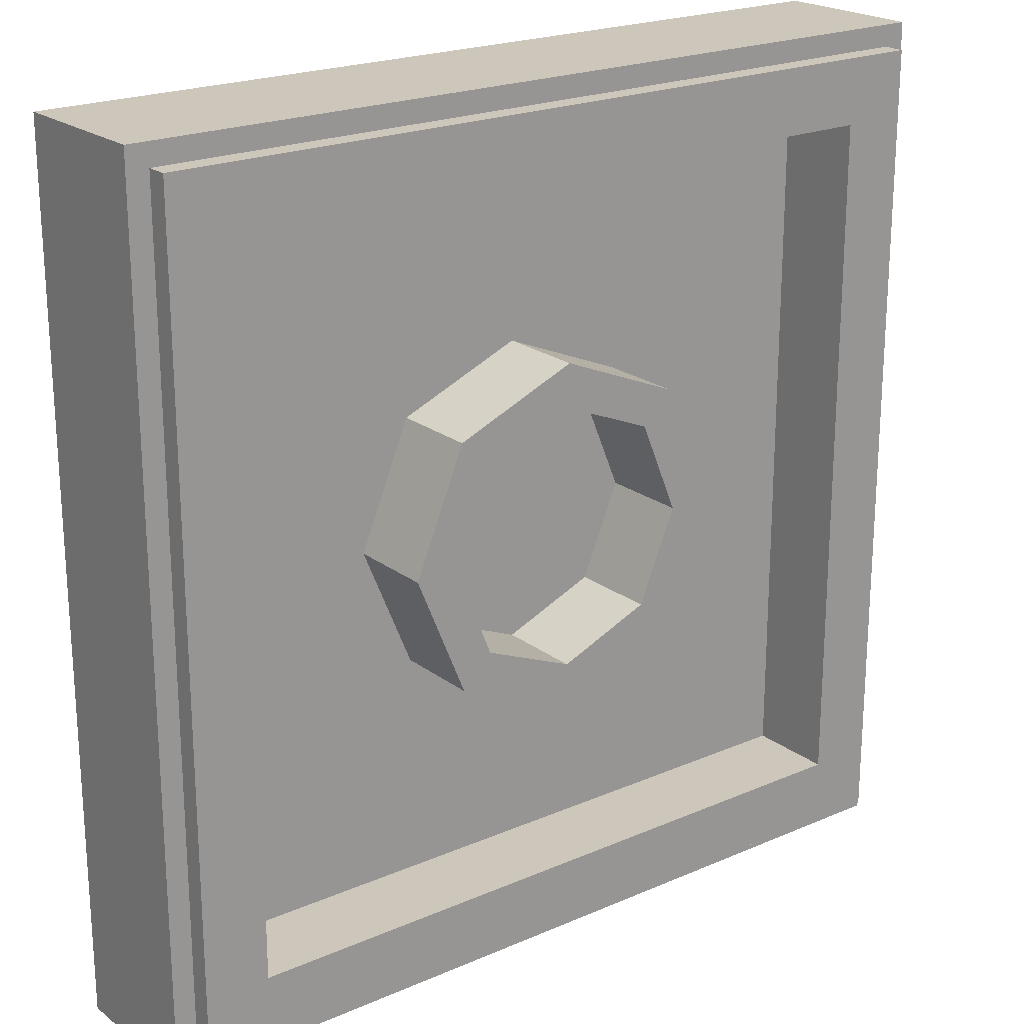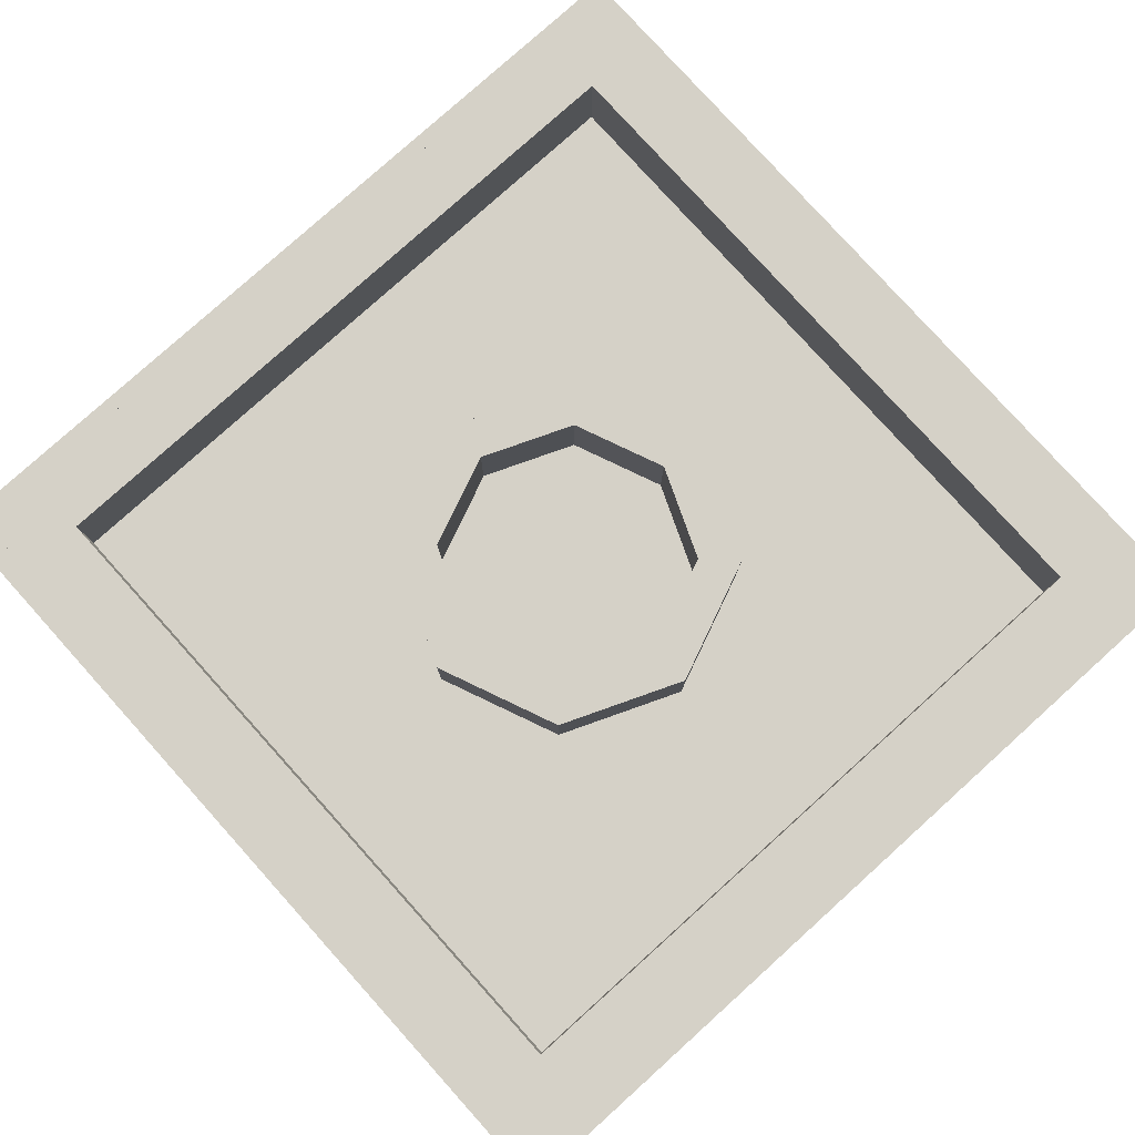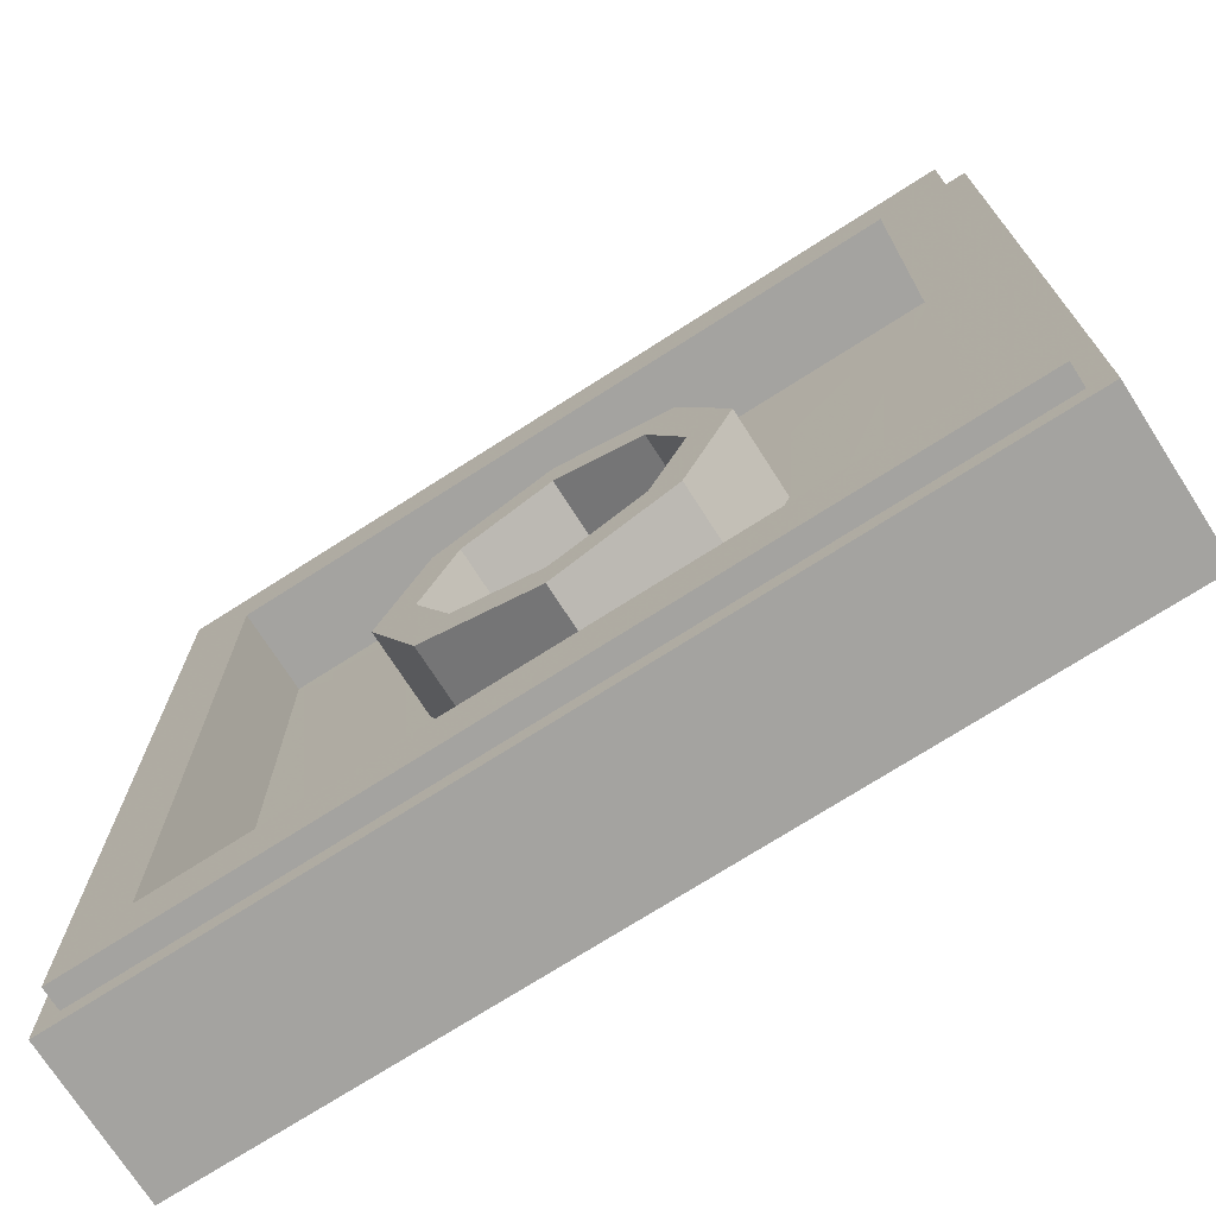
<metadata>
{"format":"obj","ext":"obj","renderer":"f3d","projection":"perspective","resolution":1024,"background":"white","views":[{"elev":21.5,"azim":142.5,"up":"+Z"},{"elev":79.7,"azim":-132.0,"up":"+Y"},{"elev":-72.9,"azim":-147.4,"up":"+Z"}]}
</metadata>
<code>
v -1 0.35 1
v -1 0 1
v 1 0 1
v 1 0.35 1
v -1 0.35 -1
v -1 0 -1
v -1 0 1
v -1 0.35 1
v 1 0.35 -1
v 1 0 -1
v -1 0 -1
v -1 0.35 -1
v 1 0.35 1
v 1 0 1
v 1 0 -1
v 1 0.35 -1
v -0.95 0.4 0.95
v -0.95 0.35 0.95
v 0.95 0.35 0.95
v 0.95 0.4 0.95
v -0.95 0.4 -0.95
v -0.95 0.35 -0.95
v -0.95 0.35 0.95
v -0.95 0.4 0.95
v 0.95 0.4 -0.95
v 0.95 0.35 -0.95
v -0.95 0.35 -0.95
v -0.95 0.4 -0.95
v 0.95 0.4 0.95
v 0.95 0.35 0.95
v 0.95 0.35 -0.95
v 0.95 0.4 -0.95
v -0.8 0.4 0.8
v -0.8 0.2 0.8
v 0.8 0.2 0.8
v 0.8 0.4 0.8
v -0.8 0.4 -0.8
v -0.8 0.2 -0.8
v -0.8 0.2 0.8
v -0.8 0.4 0.8
v 0.8 0.4 -0.8
v 0.8 0.2 -0.8
v -0.8 0.2 -0.8
v -0.8 0.4 -0.8
v 0.8 0.4 0.8
v 0.8 0.2 0.8
v 0.8 0.2 -0.8
v 0.8 0.4 -0.8
v 0.2121 0.4 0.2121
v 0.3 0.4 0
v 0.3 0.2 0
v 0.2121 0.2 0.2121
v 0 0.4 0.3
v 0.2121 0.4 0.2121
v 0.2121 0.2 0.2121
v 0 0.2 0.3
v -0.2121 0.4 0.2121
v 0 0.4 0.3
v 0 0.2 0.3
v -0.2121 0.2 0.2121
v -0.3 0.4 0
v -0.2121 0.4 0.2121
v -0.2121 0.2 0.2121
v -0.3 0.2 0
v -0.2121 0.4 -0.2121
v -0.3 0.4 0
v -0.3 0.2 0
v -0.2121 0.2 -0.2121
v 0 0.4 -0.3
v -0.2121 0.4 -0.2121
v -0.2121 0.2 -0.2121
v 0 0.2 -0.3
v 0.2121 0.4 -0.2121
v 0 0.4 -0.3
v 0 0.2 -0.3
v 0.2121 0.2 -0.2121
v 0.3 0.4 0
v 0.2121 0.4 -0.2121
v 0.2121 0.2 -0.2121
v 0.3 0.2 0
v 0.2828 0.4 0.2828
v 0.4 0.4 0
v 0.4 0.2 0
v 0.2828 0.2 0.2828
v 0 0.4 0.4
v 0.2828 0.4 0.2828
v 0.2828 0.2 0.2828
v 0 0.2 0.4
v -0.2828 0.4 0.2828
v 0 0.4 0.4
v 0 0.2 0.4
v -0.2828 0.2 0.2828
v -0.4 0.4 0
v -0.2828 0.4 0.2828
v -0.2828 0.2 0.2828
v -0.4 0.2 0
v -0.2828 0.4 -0.2828
v -0.4 0.4 0
v -0.4 0.2 0
v -0.2828 0.2 -0.2828
v 0 0.4 -0.4
v -0.2828 0.4 -0.2828
v -0.2828 0.2 -0.2828
v 0 0.2 -0.4
v 0.2828 0.4 -0.2828
v 0 0.4 -0.4
v 0 0.2 -0.4
v 0.2828 0.2 -0.2828
v 0.4 0.4 0
v 0.2828 0.4 -0.2828
v 0.2828 0.2 -0.2828
v 0.4 0.2 0
v 0.4 0.4 0
v 0.2828 0.4 0.2828
v 0.2121 0.4 0.2121
v 0.3 0.4 0
v 0.2828 0.4 0.2828
v 0 0.4 0.4
v 0 0.4 0.3
v 0.2121 0.4 0.2121
v 0 0.4 0.4
v -0.2828 0.4 0.2828
v -0.2121 0.4 0.2121
v 0 0.4 0.3
v -0.2828 0.4 0.2828
v -0.4 0.4 0
v -0.3 0.4 0
v -0.2121 0.4 0.2121
v -0.4 0.4 0
v -0.2828 0.4 -0.2828
v -0.2121 0.4 -0.2121
v -0.3 0.4 0
v -0.2828 0.4 -0.2828
v 0 0.4 -0.4
v 0 0.4 -0.3
v -0.2121 0.4 -0.2121
v 0 0.4 -0.4
v 0.2828 0.4 -0.2828
v 0.2121 0.4 -0.2121
v 0 0.4 -0.3
v 0.2828 0.4 -0.2828
v 0.4 0.4 0
v 0.3 0.4 0
v 0.2121 0.4 -0.2121
v 0 0.2 0
v 0.3 0.2 0
v 0.2121 0.2 0.2121
v 0 0.2 0
v 0.2121 0.2 0.2121
v 0 0.2 0.3
v 0 0.2 0
v 0 0.2 0.3
v -0.2121 0.2 0.2121
v 0 0.2 0
v -0.2121 0.2 0.2121
v -0.3 0.2 0
v 0 0.2 0
v -0.3 0.2 0
v -0.2121 0.2 -0.2121
v 0 0.2 0
v -0.2121 0.2 -0.2121
v 0 0.2 -0.3
v 0 0.2 0
v 0 0.2 -0.3
v 0.2121 0.2 -0.2121
v 0 0.2 0
v 0.2121 0.2 -0.2121
v 0.3 0.2 0
v 0.4 0.2 0.4
v 0.2828 0.2 0.2828
v 0.4 0.2 0
v 0.4 0.2 0.4
v 0 0.2 0.4
v 0.2828 0.2 0.2828
v -0.4 0.2 0.4
v -0.2828 0.2 0.2828
v 0 0.2 0.4
v -0.4 0.2 0.4
v -0.4 0.2 0
v -0.2828 0.2 0.2828
v -0.4 0.2 -0.4
v -0.2828 0.2 -0.2828
v -0.4 0.2 0
v -0.4 0.2 -0.4
v 0 0.2 -0.4
v -0.2828 0.2 -0.2828
v 0.4 0.2 -0.4
v 0.2828 0.2 -0.2828
v 0 0.2 -0.4
v 0.4 0.2 -0.4
v 0.4 0.2 0
v 0.2828 0.2 -0.2828
v -0.95 0.35 -0.95
v 0.95 0.35 -0.95
v 1 0.35 -1
v -1 0.35 -1
v 1 0.35 -1
v 0.95 0.35 -0.95
v 0.95 0.35 0.95
v 1 0.35 1
v 1 0.35 1
v 0.95 0.35 0.95
v -0.95 0.35 0.95
v -1 0.35 1
v -1 0.35 1
v -0.95 0.35 0.95
v -0.95 0.35 -0.95
v -1 0.35 -1
v -0.8 0.4 -0.8
v 0.8 0.4 -0.8
v 0.95 0.4 -0.95
v -0.95 0.4 -0.95
v 0.95 0.4 -0.95
v 0.8 0.4 -0.8
v 0.8 0.4 0.8
v 0.95 0.4 0.95
v 0.95 0.4 0.95
v 0.8 0.4 0.8
v -0.8 0.4 0.8
v -0.95 0.4 0.95
v -0.95 0.4 0.95
v -0.8 0.4 0.8
v -0.8 0.4 -0.8
v -0.95 0.4 -0.95
v -0.4 0.2 -0.4
v 0.4 0.2 -0.4
v 0.8 0.2 -0.8
v -0.8 0.2 -0.8
v 0.8 0.2 -0.8
v 0.4 0.2 -0.4
v 0.4 0.2 0.4
v 0.8 0.2 0.8
v 0.8 0.2 0.8
v 0.4 0.2 0.4
v -0.4 0.2 0.4
v -0.8 0.2 0.8
v -0.8 0.2 0.8
v -0.4 0.2 0.4
v -0.4 0.2 -0.4
v -0.8 0.2 -0.8
v 0 0 0
v 0.225 0 0
v 0.1591 0 0.1591
v 0 0 0
v 0.1591 0 0.1591
v 0 0 0.225
v 0 0 0
v 0 0 0.225
v -0.1591 0 0.1591
v 0 0 0
v -0.1591 0 0.1591
v -0.225 0 0
v 0 0 0
v -0.225 0 0
v -0.1591 0 -0.1591
v 0 0 0
v -0.1591 0 -0.1591
v 0 0 -0.225
v 0 0 0
v 0 0 -0.225
v 0.1591 0 -0.1591
v 0 0 0
v 0.1591 0 -0.1591
v 0.225 0 0
v 0.475 0 0.475
v 0.7 0 0.475
v 0.6341 0 0.6341
v 0.475 0 0.475
v 0.6341 0 0.6341
v 0.475 0 0.7
v 0.475 0 0.475
v 0.475 0 0.7
v 0.3159 0 0.6341
v 0.475 0 0.475
v 0.3159 0 0.6341
v 0.25 0 0.475
v 0.475 0 0.475
v 0.25 0 0.475
v 0.3159 0 0.3159
v 0.475 0 0.475
v 0.3159 0 0.3159
v 0.475 0 0.25
v 0.475 0 0.475
v 0.475 0 0.25
v 0.6341 0 0.3159
v 0.475 0 0.475
v 0.6341 0 0.3159
v 0.7 0 0.475
v -0.475 0 0.475
v -0.25 0 0.475
v -0.3159 0 0.6341
v -0.475 0 0.475
v -0.3159 0 0.6341
v -0.475 0 0.7
v -0.475 0 0.475
v -0.475 0 0.7
v -0.6341 0 0.6341
v -0.475 0 0.475
v -0.6341 0 0.6341
v -0.7 0 0.475
v -0.475 0 0.475
v -0.7 0 0.475
v -0.6341 0 0.3159
v -0.475 0 0.475
v -0.6341 0 0.3159
v -0.475 0 0.25
v -0.475 0 0.475
v -0.475 0 0.25
v -0.3159 0 0.3159
v -0.475 0 0.475
v -0.3159 0 0.3159
v -0.25 0 0.475
v -0.475 0 -0.475
v -0.25 0 -0.475
v -0.3159 0 -0.3159
v -0.475 0 -0.475
v -0.3159 0 -0.3159
v -0.475 0 -0.25
v -0.475 0 -0.475
v -0.475 0 -0.25
v -0.6341 0 -0.3159
v -0.475 0 -0.475
v -0.6341 0 -0.3159
v -0.7 0 -0.475
v -0.475 0 -0.475
v -0.7 0 -0.475
v -0.6341 0 -0.6341
v -0.475 0 -0.475
v -0.6341 0 -0.6341
v -0.475 0 -0.7
v -0.475 0 -0.475
v -0.475 0 -0.7
v -0.3159 0 -0.6341
v -0.475 0 -0.475
v -0.3159 0 -0.6341
v -0.25 0 -0.475
v 0.475 0 -0.475
v 0.7 0 -0.475
v 0.6341 0 -0.3159
v 0.475 0 -0.475
v 0.6341 0 -0.3159
v 0.475 0 -0.25
v 0.475 0 -0.475
v 0.475 0 -0.25
v 0.3159 0 -0.3159
v 0.475 0 -0.475
v 0.3159 0 -0.3159
v 0.25 0 -0.475
v 0.475 0 -0.475
v 0.25 0 -0.475
v 0.3159 0 -0.6341
v 0.475 0 -0.475
v 0.3159 0 -0.6341
v 0.475 0 -0.7
v 0.475 0 -0.475
v 0.475 0 -0.7
v 0.6341 0 -0.6341
v 0.475 0 -0.475
v 0.6341 0 -0.6341
v 0.7 0 -0.475
v 0.7 0 -0.25
v 0.6341 0 -0.3159
v 0.7 0 -0.475
v 0.7 0 -0.25
v 0.475 0 -0.25
v 0.6341 0 -0.3159
v 0.25 0 -0.25
v 0.3159 0 -0.3159
v 0.475 0 -0.25
v 0.25 0 -0.25
v 0.25 0 -0.475
v 0.3159 0 -0.3159
v 0.25 0 -0.7
v 0.3159 0 -0.6341
v 0.25 0 -0.475
v 0.25 0 -0.7
v 0.475 0 -0.7
v 0.3159 0 -0.6341
v 0.7 0 -0.7
v 0.6341 0 -0.6341
v 0.475 0 -0.7
v 0.7 0 -0.7
v 0.7 0 -0.475
v 0.6341 0 -0.6341
v 0.7 0 0.7
v 0.6341 0 0.6341
v 0.7 0 0.475
v 0.7 0 0.7
v 0.475 0 0.7
v 0.6341 0 0.6341
v 0.25 0 0.7
v 0.3159 0 0.6341
v 0.475 0 0.7
v 0.25 0 0.7
v 0.25 0 0.475
v 0.3159 0 0.6341
v 0.25 0 0.25
v 0.3159 0 0.3159
v 0.25 0 0.475
v 0.25 0 0.25
v 0.475 0 0.25
v 0.3159 0 0.3159
v 0.7 0 0.25
v 0.6341 0 0.3159
v 0.475 0 0.25
v 0.7 0 0.25
v 0.7 0 0.475
v 0.6341 0 0.3159
v 0.225 0 0.225
v 0.1591 0 0.1591
v 0.225 0 0
v 0.225 0 0.225
v 0 0 0.225
v 0.1591 0 0.1591
v -0.225 0 0.225
v -0.1591 0 0.1591
v 0 0 0.225
v -0.225 0 0.225
v -0.225 0 0
v -0.1591 0 0.1591
v -0.225 0 -0.225
v -0.1591 0 -0.1591
v -0.225 0 0
v -0.225 0 -0.225
v 0 0 -0.225
v -0.1591 0 -0.1591
v 0.225 0 -0.225
v 0.1591 0 -0.1591
v 0 0 -0.225
v 0.225 0 -0.225
v 0.225 0 0
v 0.1591 0 -0.1591
v -0.25 0 0.7
v -0.3159 0 0.6341
v -0.25 0 0.475
v -0.25 0 0.7
v -0.475 0 0.7
v -0.3159 0 0.6341
v -0.7 0 0.7
v -0.6341 0 0.6341
v -0.475 0 0.7
v -0.7 0 0.7
v -0.7 0 0.475
v -0.6341 0 0.6341
v -0.7 0 0.25
v -0.6341 0 0.3159
v -0.7 0 0.475
v -0.7 0 0.25
v -0.475 0 0.25
v -0.6341 0 0.3159
v -0.25 0 0.25
v -0.3159 0 0.3159
v -0.475 0 0.25
v -0.25 0 0.25
v -0.25 0 0.475
v -0.3159 0 0.3159
v -0.25 0 -0.25
v -0.3159 0 -0.3159
v -0.25 0 -0.475
v -0.25 0 -0.25
v -0.475 0 -0.25
v -0.3159 0 -0.3159
v -0.7 0 -0.25
v -0.6341 0 -0.3159
v -0.475 0 -0.25
v -0.7 0 -0.25
v -0.7 0 -0.475
v -0.6341 0 -0.3159
v -0.7 0 -0.7
v -0.6341 0 -0.6341
v -0.7 0 -0.475
v -0.7 0 -0.7
v -0.475 0 -0.7
v -0.6341 0 -0.6341
v -0.25 0 -0.7
v -0.3159 0 -0.6341
v -0.475 0 -0.7
v -0.25 0 -0.7
v -0.25 0 -0.475
v -0.3159 0 -0.6341
v -0.225 0 0
v -0.225 0 0.225
v -0.25 0 0.25
v -0.475 0 0.25
v -0.225 0 0
v -0.475 0 -0.25
v -0.25 0 -0.25
v -0.225 0 -0.225
v -0.225 0 -0.225
v -0.25 0 -0.25
v -0.25 0 -0.475
v 0 0 -0.225
v 0 0 -0.225
v 0.25 0 -0.475
v 0.25 0 -0.25
v 0.225 0 -0.225
v 0.225 0 -0.225
v 0.25 0 -0.25
v 0.475 0 -0.25
v 0.225 0 0
v 0.25 0 0.25
v 0.225 0 0.225
v 0.225 0 0
v 0.475 0 0.25
v 0 0 0.225
v 0.225 0 0.225
v 0.25 0 0.25
v 0.25 0 0.475
v -0.25 0 0.475
v -0.25 0 0.25
v -0.225 0 0.225
v 0 0 0.225
v 0.25 0 0.7
v 1 0 1
v -1 0 1
v -0.25 0 0.7
v -0.25 0 0.7
v -0.25 0 0.475
v 0.25 0 0.475
v 0.25 0 0.7
v 0.475 0 -0.25
v 0.7 0 -0.25
v 0.7 0 0.25
v 0.475 0 0.25
v 0.25 0 -0.475
v -0.25 0 -0.475
v -0.25 0 -0.7
v 0.25 0 -0.7
v -0.475 0 -0.25
v -0.475 0 0.25
v -0.7 0 0.25
v -0.7 0 -0.25
v 1 0 -1
v 1 0 1
v 0.7 0 0.25
v 0.7 0 -0.25
v 1 0 -1
v 0.25 0 -0.7
v -0.25 0 -0.7
v -1 0 -1
v -0.475 0 -0.7
v -0.7 0 -0.7
v -1 0 -1
v -1 0 -1
v -0.25 0 -0.7
v -0.475 0 -0.7
v -0.7 0 -0.7
v -0.7 0 -0.475
v -1 0 -1
v -1 0 -1
v -0.7 0 -0.475
v -0.7 0 -0.25
v -0.25 0 -0.475
v 0.25 0 -0.475
v 0 0 -0.225
v 0.475 0 0.25
v 0.225 0 0
v 0.475 0 -0.25
v 0.7 0 0.25
v 1 0 1
v 0.7 0 0.475
v 1 0 1
v 0.7 0 0.7
v 0.7 0 0.475
v 0.475 0 0.7
v 0.7 0 0.7
v 1 0 1
v 1 0 1
v 0.25 0 0.7
v 0.475 0 0.7
v -0.475 0 0.7
v -0.25 0 0.7
v -1 0 1
v -0.475 0 0.7
v -1 0 1
v -0.7 0 0.7
v -0.7 0 0.475
v -0.7 0 0.7
v -1 0 1
v -0.7 0 0.25
v -0.7 0 0.475
v -1 0 1
v -0.475 0 -0.25
v -0.225 0 0
v -0.475 0 0.25
v -0.25 0 0.475
v 0 0 0.225
v 0.25 0 0.475
v -1 0 -1
v -0.7 0 -0.25
v -0.7 0 0.25
v -1 0 1
v 0.7 0 -0.25
v 0.7 0 -0.475
v 1 0 -1
v 1 0 -1
v 0.7 0 -0.475
v 0.7 0 -0.7
v 0.475 0 -0.7
v 1 0 -1
v 0.7 0 -0.7
v 0.475 0 -0.7
v 0.25 0 -0.7
v 1 0 -1
g mesh1775490
f 1 2 3
f 3 4 1
f 5 6 7
f 7 8 5
f 9 10 11
f 11 12 9
f 13 14 15
f 15 16 13
g mesh1775492
f 17 18 19
f 19 20 17
f 21 22 23
f 23 24 21
f 25 26 27
f 27 28 25
f 29 30 31
f 31 32 29
g mesh1775494
f 33 35 34
f 35 33 36
f 37 39 38
f 39 37 40
f 41 43 42
f 43 41 44
f 45 47 46
f 47 45 48
g mesh1775501
f 49 50 51
f 51 52 49
f 53 54 55
f 55 56 53
f 57 58 59
f 59 60 57
f 61 62 63
f 63 64 61
f 65 66 67
f 67 68 65
f 69 70 71
f 71 72 69
f 73 74 75
f 75 76 73
f 77 78 79
f 79 80 77
g mesh1775503
f 81 83 82
f 83 81 84
f 85 87 86
f 87 85 88
f 89 91 90
f 91 89 92
f 93 95 94
f 95 93 96
f 97 99 98
f 99 97 100
f 101 103 102
f 103 101 104
f 105 107 106
f 107 105 108
f 109 111 110
f 111 109 112
g mesh1775505
f 113 115 114
f 115 113 116
f 117 119 118
f 119 117 120
f 121 123 122
f 123 121 124
f 125 127 126
f 127 125 128
f 129 131 130
f 131 129 132
f 133 135 134
f 135 133 136
f 137 139 138
f 139 137 140
f 141 143 142
f 143 141 144
g mesh1775508
f 145 147 146
f 148 150 149
f 151 153 152
f 154 156 155
f 157 159 158
f 160 162 161
f 163 165 164
f 166 168 167
g mesh1775510
f 169 171 170
f 172 174 173
f 175 177 176
f 178 180 179
f 181 183 182
f 184 186 185
f 187 189 188
f 190 192 191
g mesh1775512
f 193 194 195
f 195 196 193
f 197 198 199
f 199 200 197
f 201 202 203
f 203 204 201
f 205 206 207
f 207 208 205
g mesh1775513
f 209 210 211
f 211 212 209
f 213 214 215
f 215 216 213
f 217 218 219
f 219 220 217
f 221 222 223
f 223 224 221
g mesh1775514
f 225 226 227
f 227 228 225
f 229 230 231
f 231 232 229
f 233 234 235
f 235 236 233
f 237 238 239
f 239 240 237
g mesh1775516
f 241 242 243
f 244 245 246
f 247 248 249
f 250 251 252
f 253 254 255
f 256 257 258
f 259 260 261
f 262 263 264
g mesh1775518
f 265 266 267
f 268 269 270
f 271 272 273
f 274 275 276
f 277 278 279
f 280 281 282
f 283 284 285
f 286 287 288
g mesh1775520
f 289 290 291
f 292 293 294
f 295 296 297
f 298 299 300
f 301 302 303
f 304 305 306
f 307 308 309
f 310 311 312
g mesh1775522
f 313 314 315
f 316 317 318
f 319 320 321
f 322 323 324
f 325 326 327
f 328 329 330
f 331 332 333
f 334 335 336
g mesh1775524
f 337 338 339
f 340 341 342
f 343 344 345
f 346 347 348
f 349 350 351
f 352 353 354
f 355 356 357
f 358 359 360
g mesh1775526
f 361 362 363
f 364 365 366
f 367 368 369
f 370 371 372
f 373 374 375
f 376 377 378
f 379 380 381
f 382 383 384
g mesh1775528
f 385 386 387
f 388 389 390
f 391 392 393
f 394 395 396
f 397 398 399
f 400 401 402
f 403 404 405
f 406 407 408
g mesh1775530
f 409 410 411
f 412 413 414
f 415 416 417
f 418 419 420
f 421 422 423
f 424 425 426
f 427 428 429
f 430 431 432
g mesh1775532
f 433 434 435
f 436 437 438
f 439 440 441
f 442 443 444
f 445 446 447
f 448 449 450
f 451 452 453
f 454 455 456
g mesh1775534
f 457 458 459
f 460 461 462
f 463 464 465
f 466 467 468
f 469 470 471
f 472 473 474
f 475 476 477
f 478 479 480
f 481 482 483
f 483 484 481
f 485 486 487
f 487 488 485
f 489 490 491
f 491 492 489
f 493 494 495
f 495 496 493
f 497 498 499
f 499 500 497
f 501 502 503
f 503 504 501
f 505 506 507
f 507 508 505
f 509 510 511
f 511 512 509
f 513 514 515
f 515 516 513
f 517 518 519
f 519 520 517
f 521 522 523
f 523 524 521
f 525 526 527
f 527 528 525
f 529 530 531
f 531 532 529
f 533 534 535
f 535 536 533
f 537 538 539
f 539 540 537
f 541 542 543
f 544 545 546
f 547 548 549
f 550 551 552
f 553 554 555
f 556 557 558
f 559 560 561
f 562 563 564
f 565 566 567
f 568 569 570
f 571 572 573
f 574 575 576
f 577 578 579
f 580 581 582
f 583 584 585
f 586 587 588
f 589 590 591
f 591 592 589
f 593 594 595
f 596 597 598
f 599 600 601
f 602 603 604

</code>
